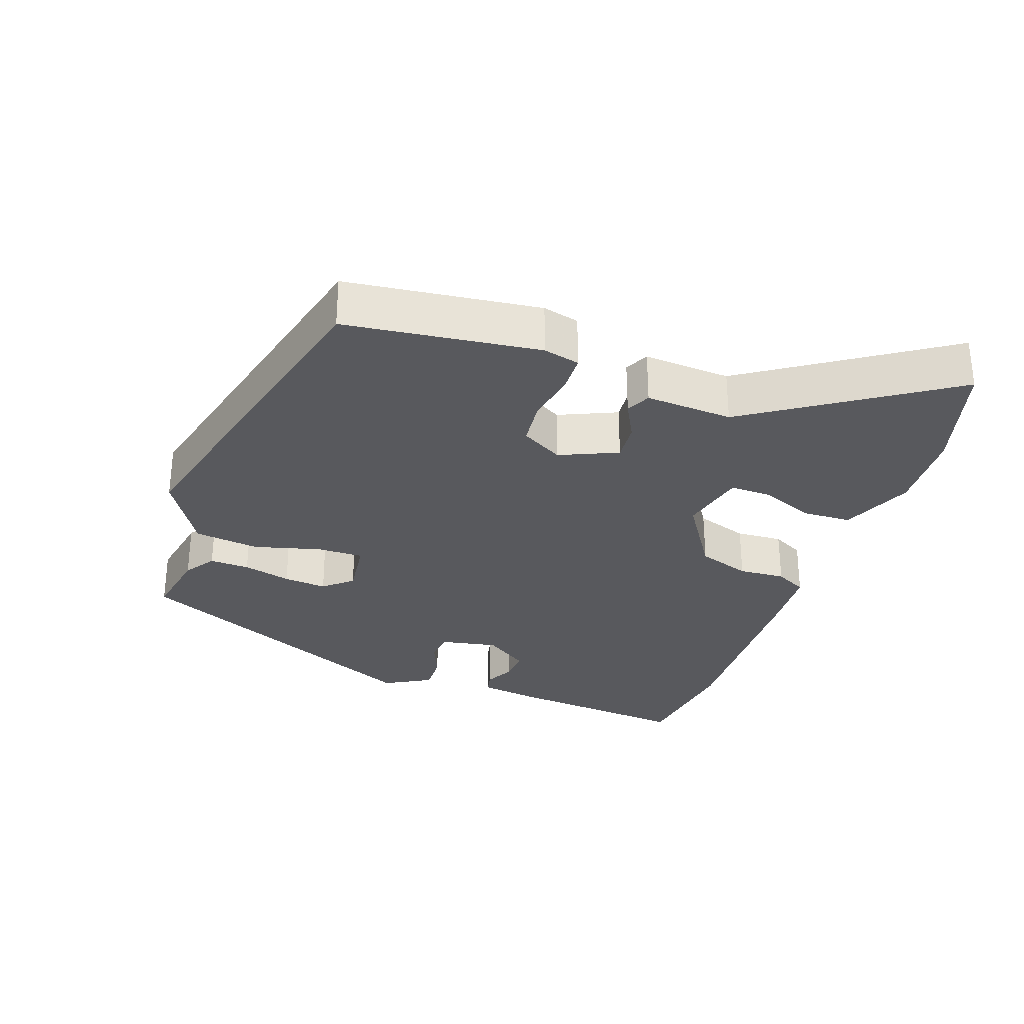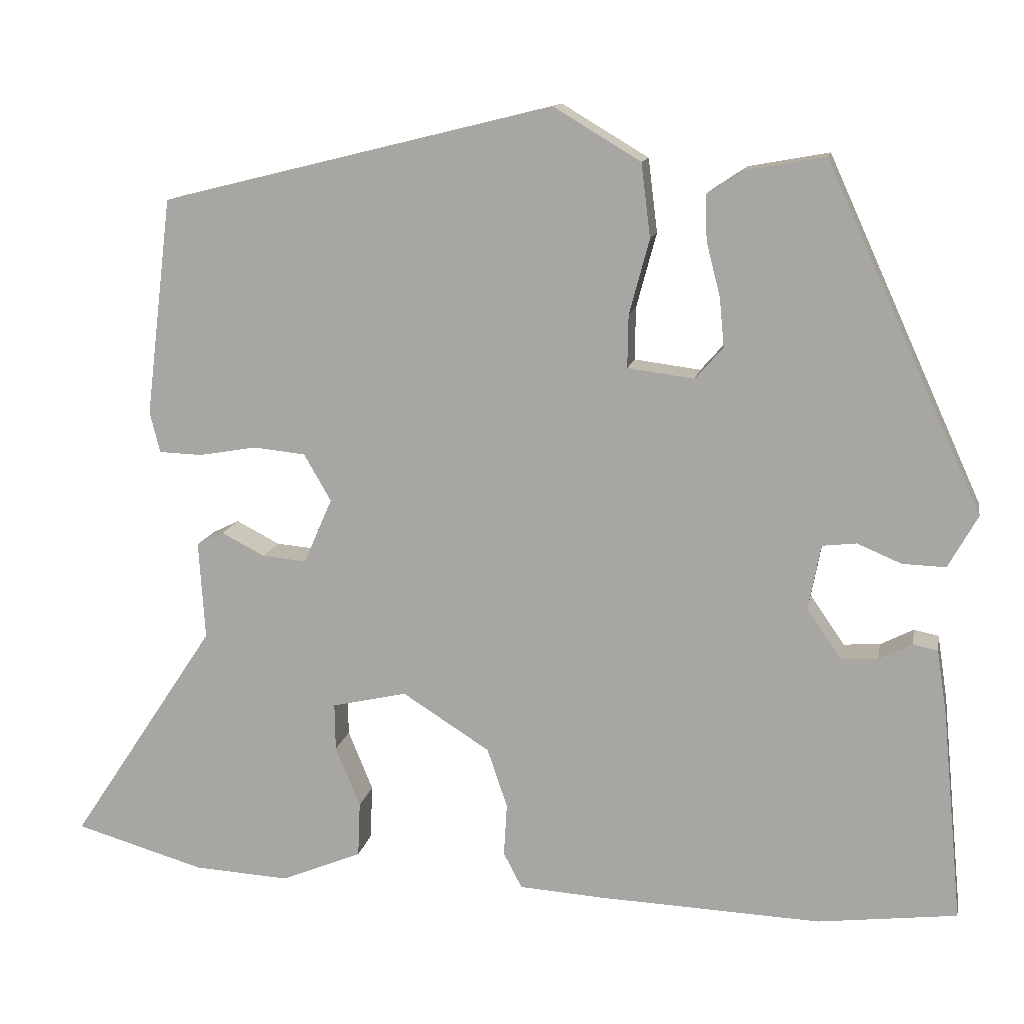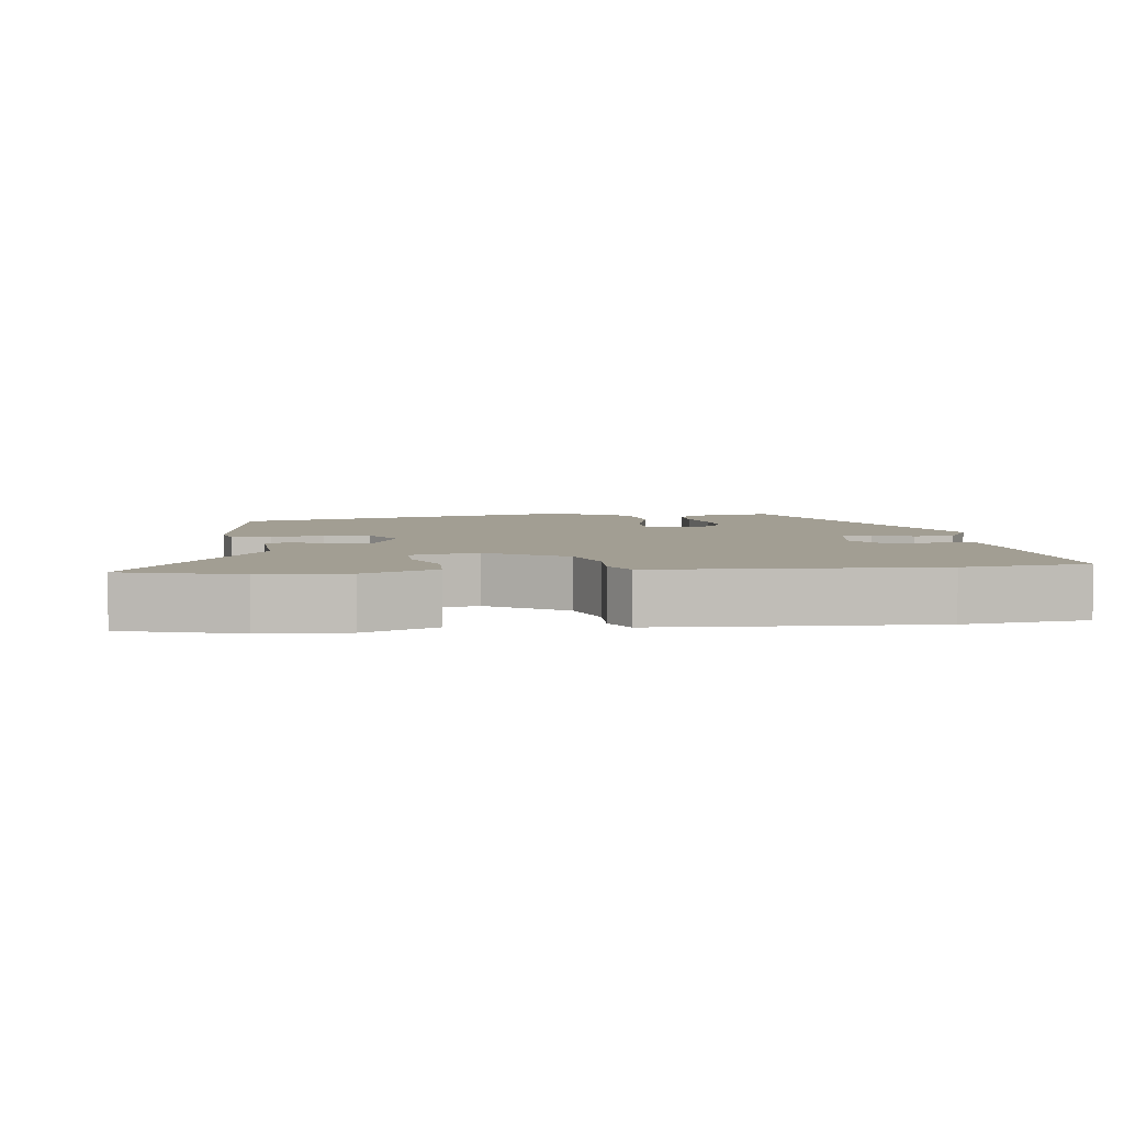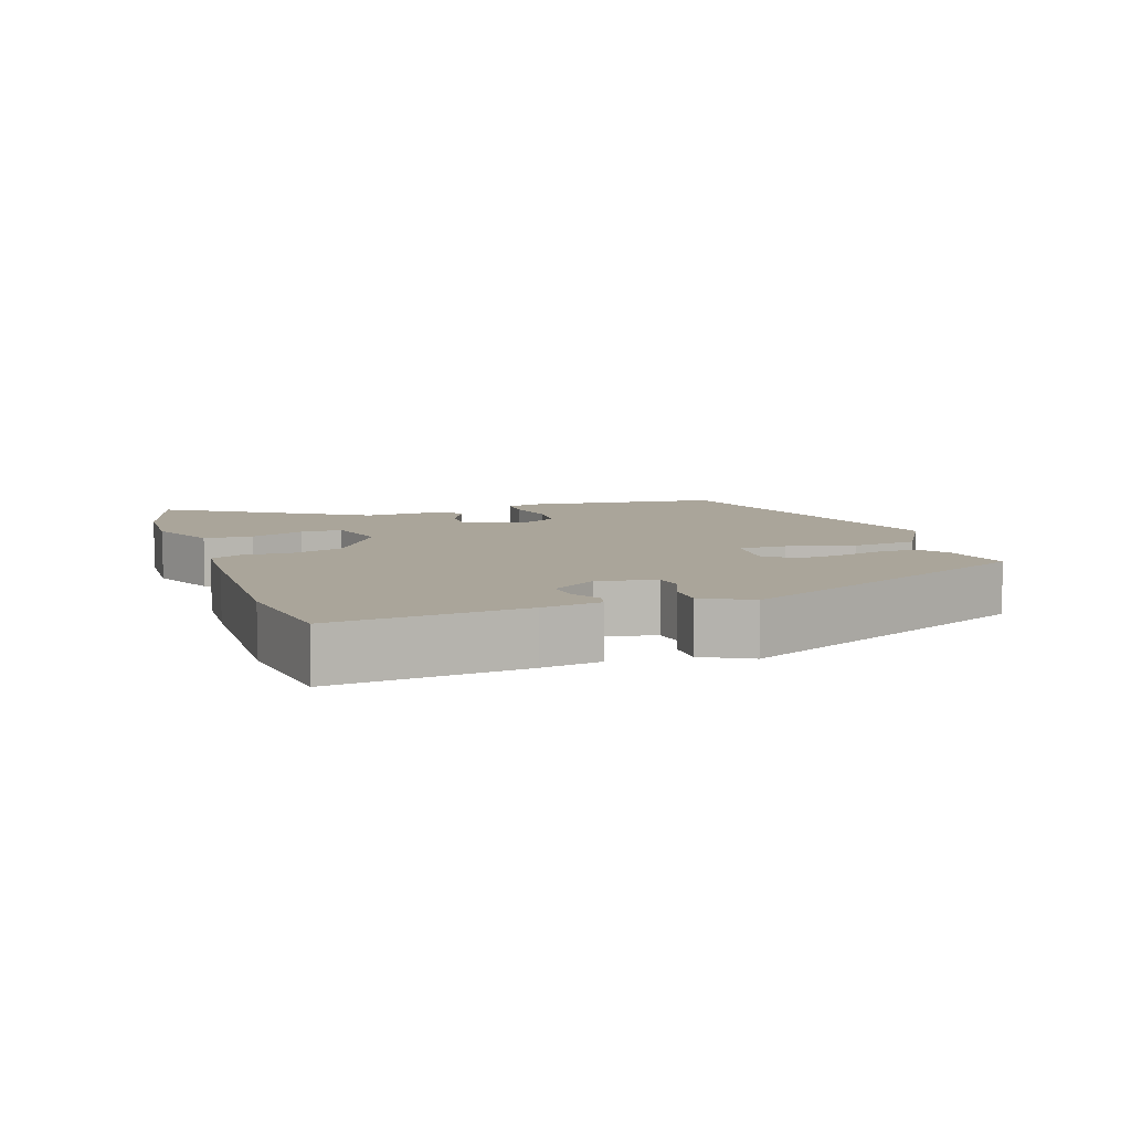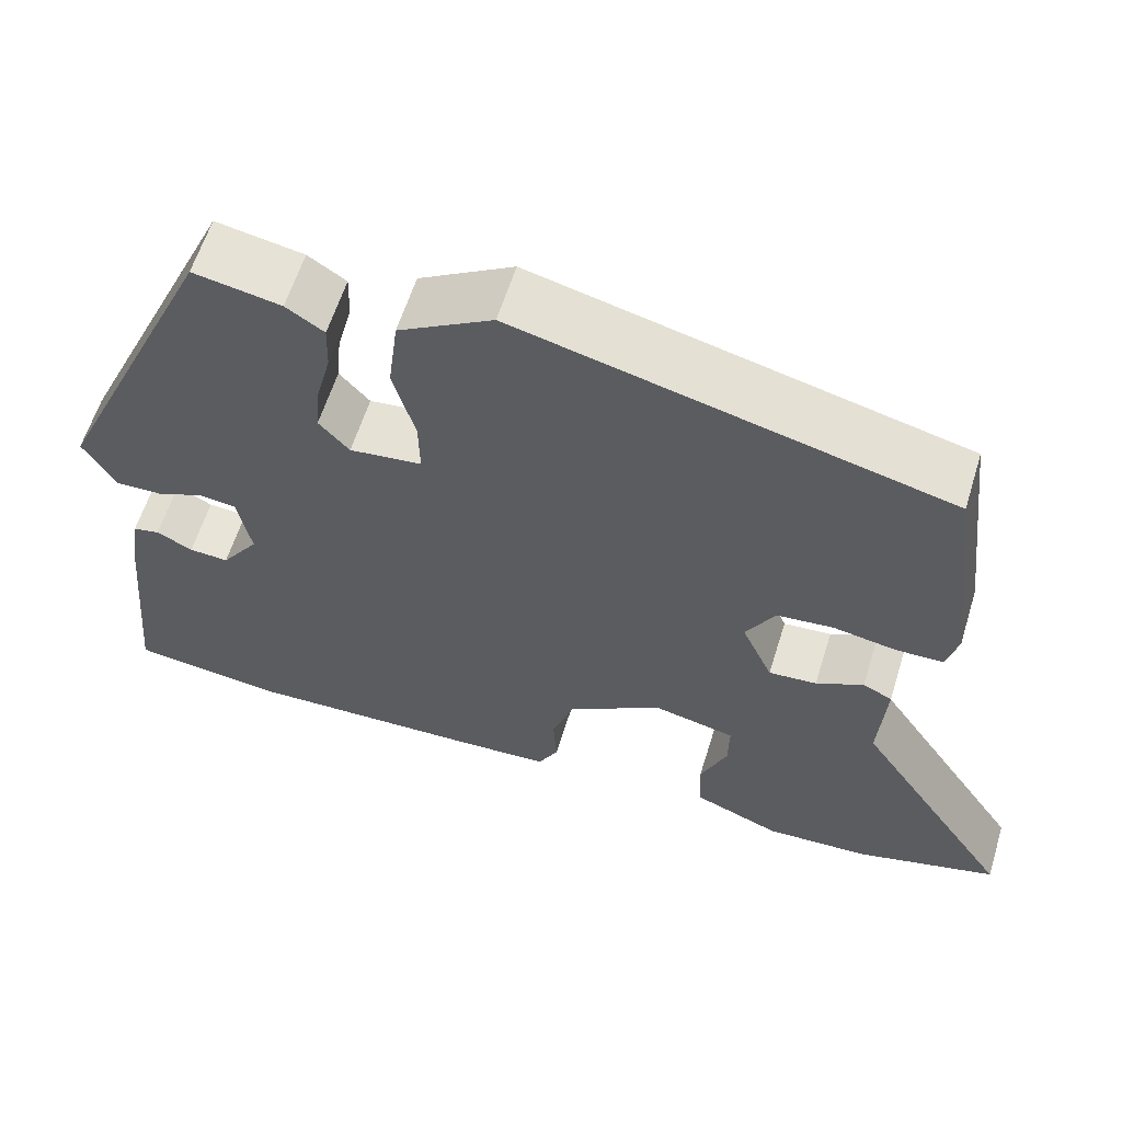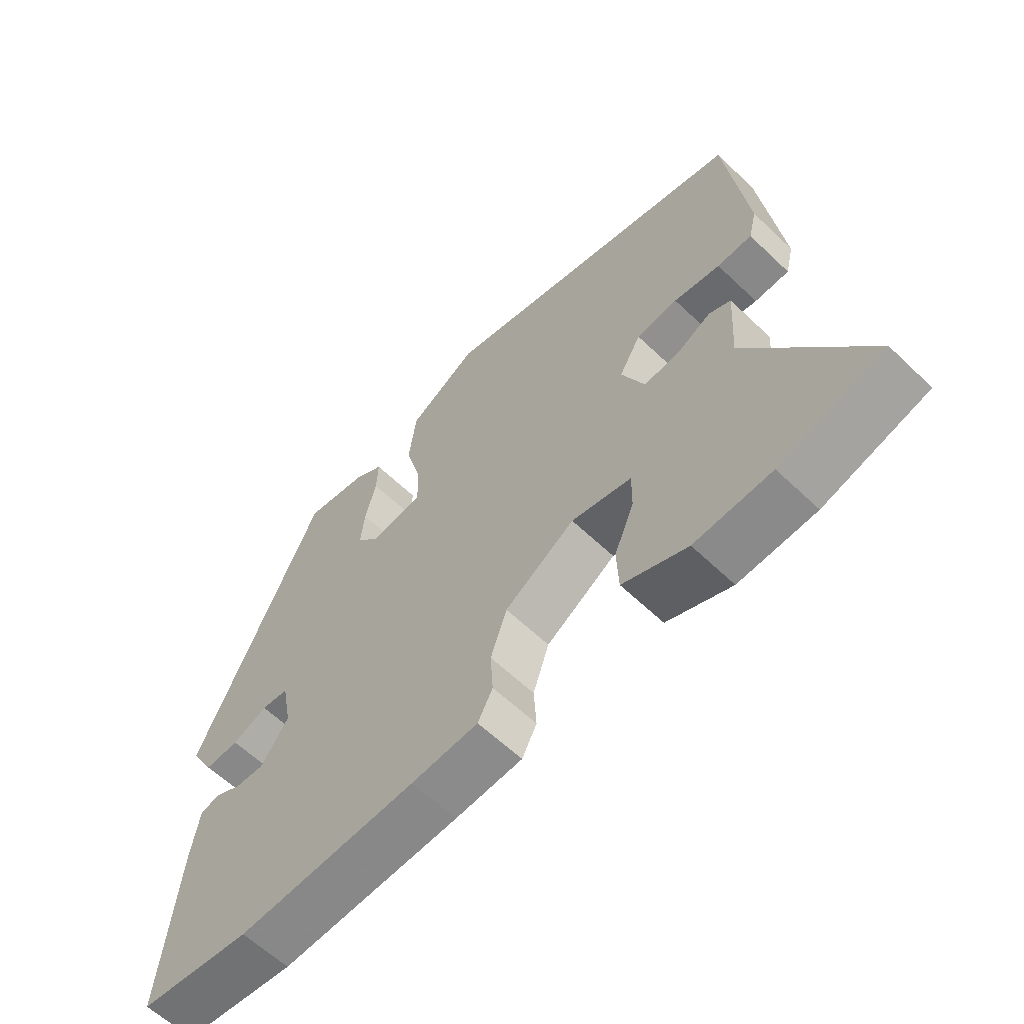
<metadata>
{"format":"obj","ext":"obj","renderer":"f3d","projection":"perspective","resolution":1024,"background":"white","views":[{"elev":-30.0,"azim":70.6,"up":"+Y"},{"elev":12.9,"azim":-169.4,"up":"+Z"},{"elev":5.0,"azim":172.7,"up":"+Y"},{"elev":7.7,"azim":-109.5,"up":"+Y"},{"elev":60.6,"azim":17.2,"up":"+Z"},{"elev":-61.1,"azim":45.8,"up":"+Z"}]}
</metadata>
<code>
v 0.658 0.07 -0.454
v 0.49 0.07 -0.503
v 0.366 0.07 -0.51
v 0.262 0.07 -0.467
v 0.259 0.07 -0.396
v 0.291 0.07 -0.318
v 0.292 0.07 -0.257
v 0.195 0.07 -0.235
v 0.082 0.07 -0.307
v 0.056 0.07 -0.384
v 0.06 0.07 -0.452
v 0.036 0.07 -0.498
v -0.072 0.07 -0.505
v -0.362 0.07 -0.517
v -0.542 0.07 -0.495
v -0.516 0.07 -0.223
v -0.503 0.07 -0.138
v -0.471 0.07 -0.131
v -0.428 0.07 -0.153
v -0.381 0.07 -0.156
v -0.336 0.07 -0.091
v -0.352 0.07 -0.007
v -0.396 0.07 -0.002
v -0.453 0.07 -0.026
v -0.509 0.07 -0.028
v -0.547 0.07 0.04
v -0.345 0.07 0.484
v -0.241 0.07 0.465
v -0.196 0.07 0.435
v -0.198 0.07 0.377
v -0.216 0.07 0.307
v -0.222 0.07 0.244
v -0.186 0.07 0.203
v -0.1 0.07 0.214
v -0.101 0.07 0.282
v -0.127 0.07 0.379
v -0.115 0.07 0.474
v -0.003 0.07 0.541
v 0.504 0.07 0.416
v 0.538 0.07 0.135
v 0.525 0.07 0.082
v 0.469 0.07 0.08
v 0.394 0.07 0.093
v 0.327 0.07 0.086
v 0.292 0.07 0.025
v 0.329 0.07 -0.059
v 0.386 0.07 -0.054
v 0.442 0.07 -0.025
v 0.477 0.07 -0.042
v 0.469 0.07 -0.169
v 0.658 0 -0.454
v 0.49 0 -0.503
v 0.366 0 -0.51
v 0.262 0 -0.467
v 0.259 0 -0.396
v 0.291 0 -0.318
v 0.292 0 -0.257
v 0.195 0 -0.235
v 0.082 0 -0.307
v 0.056 0 -0.384
v 0.06 0 -0.452
v 0.036 0 -0.498
v -0.072 0 -0.505
v -0.362 0 -0.517
v -0.542 0 -0.495
v -0.516 0 -0.223
v -0.503 0 -0.138
v -0.471 0 -0.131
v -0.428 0 -0.153
v -0.381 0 -0.156
v -0.336 0 -0.091
v -0.352 0 -0.007
v -0.396 0 -0.002
v -0.453 0 -0.026
v -0.509 0 -0.028
v -0.547 0 0.04
v -0.345 0 0.484
v -0.241 0 0.465
v -0.196 0 0.435
v -0.198 0 0.377
v -0.216 0 0.307
v -0.222 0 0.244
v -0.186 0 0.203
v -0.1 0 0.214
v -0.101 0 0.282
v -0.127 0 0.379
v -0.115 0 0.474
v -0.003 0 0.541
v 0.504 0 0.416
v 0.538 0 0.135
v 0.525 0 0.082
v 0.469 0 0.08
v 0.394 0 0.093
v 0.327 0 0.086
v 0.292 0 0.025
v 0.329 0 -0.059
v 0.386 0 -0.054
v 0.442 0 -0.025
v 0.477 0 -0.042
v 0.469 0 -0.169
f 47 48 49 50
f 46 47 50 1
f 40 41 42 43
f 40 43 44
f 39 40 44
f 38 39 44 45
f 35 36 37 38
f 34 35 38 45
f 28 29 30 31
f 28 31 32
f 27 28 32
f 26 27 32
f 23 24 25 26
f 22 23 26 32
f 21 22 32 33
f 16 17 18 19
f 16 19 20
f 15 16 20
f 14 15 20 21
f 10 11 12 13
f 9 10 13 14
f 8 9 14 21
f 3 4 5 6
f 3 6 7
f 46 1 2 3
f 46 3 7
f 33 34 45 46
f 21 33 46
f 7 8 21 46
f 100 99 98 97
f 51 100 97 96
f 93 92 91 90
f 94 93 90
f 94 90 89
f 95 94 89 88
f 88 87 86 85
f 95 88 85 84
f 81 80 79 78
f 82 81 78
f 82 78 77
f 82 77 76
f 76 75 74 73
f 82 76 73 72
f 83 82 72 71
f 69 68 67 66
f 70 69 66
f 70 66 65
f 71 70 65 64
f 63 62 61 60
f 64 63 60 59
f 71 64 59 58
f 56 55 54 53
f 57 56 53
f 53 52 51 96
f 57 53 96
f 96 95 84 83
f 96 83 71
f 96 71 58 57
f 1 51 52 2
f 2 52 53 3
f 3 53 54 4
f 4 54 55 5
f 5 55 56 6
f 6 56 57 7
f 7 57 58 8
f 8 58 59 9
f 9 59 60 10
f 10 60 61 11
f 11 61 62 12
f 12 62 63 13
f 13 63 64 14
f 14 64 65 15
f 15 65 66 16
f 16 66 67 17
f 17 67 68 18
f 18 68 69 19
f 19 69 70 20
f 20 70 71 21
f 21 71 72 22
f 22 72 73 23
f 23 73 74 24
f 24 74 75 25
f 25 75 76 26
f 26 76 77 27
f 27 77 78 28
f 28 78 79 29
f 29 79 80 30
f 30 80 81 31
f 31 81 82 32
f 32 82 83 33
f 33 83 84 34
f 34 84 85 35
f 35 85 86 36
f 36 86 87 37
f 37 87 88 38
f 38 88 89 39
f 39 89 90 40
f 40 90 91 41
f 41 91 92 42
f 42 92 93 43
f 43 93 94 44
f 44 94 95 45
f 45 95 96 46
f 46 96 97 47
f 47 97 98 48
f 48 98 99 49
f 49 99 100 50
f 50 100 51 1

</code>
